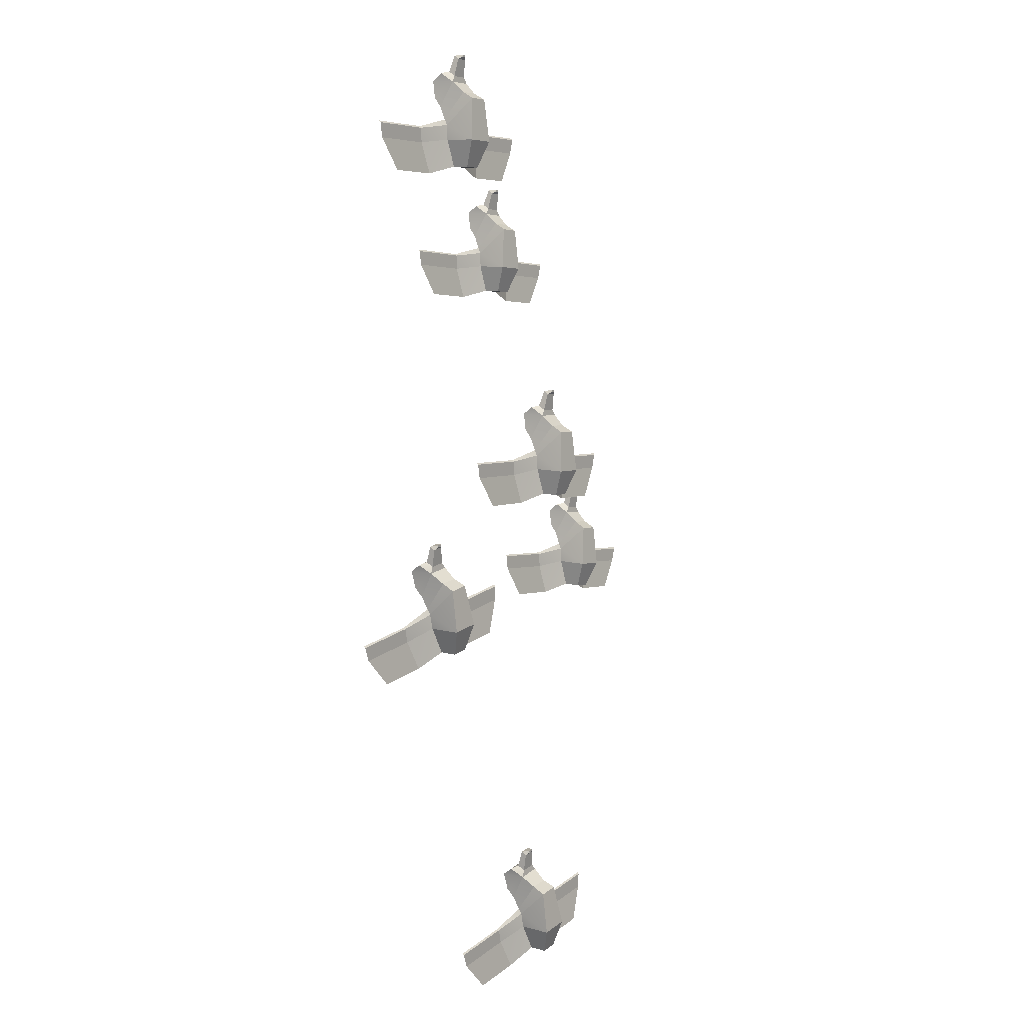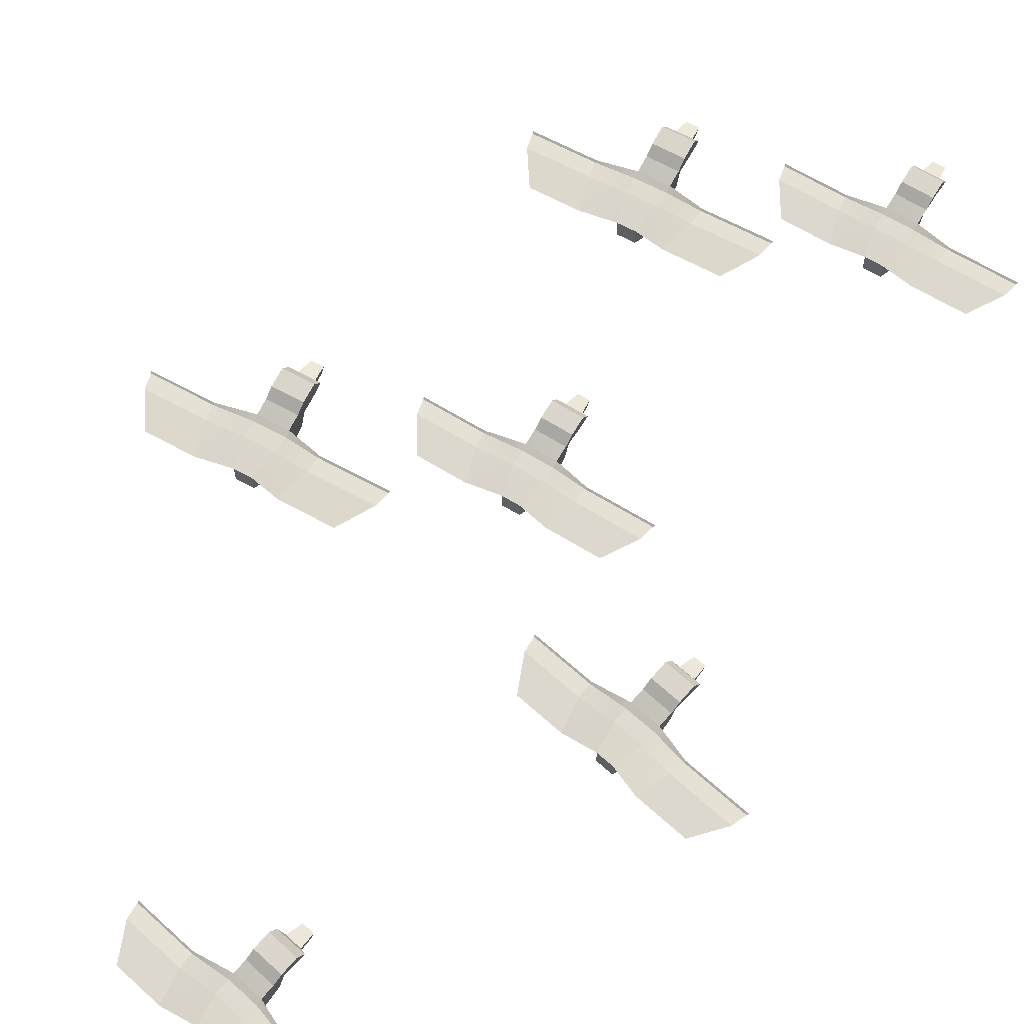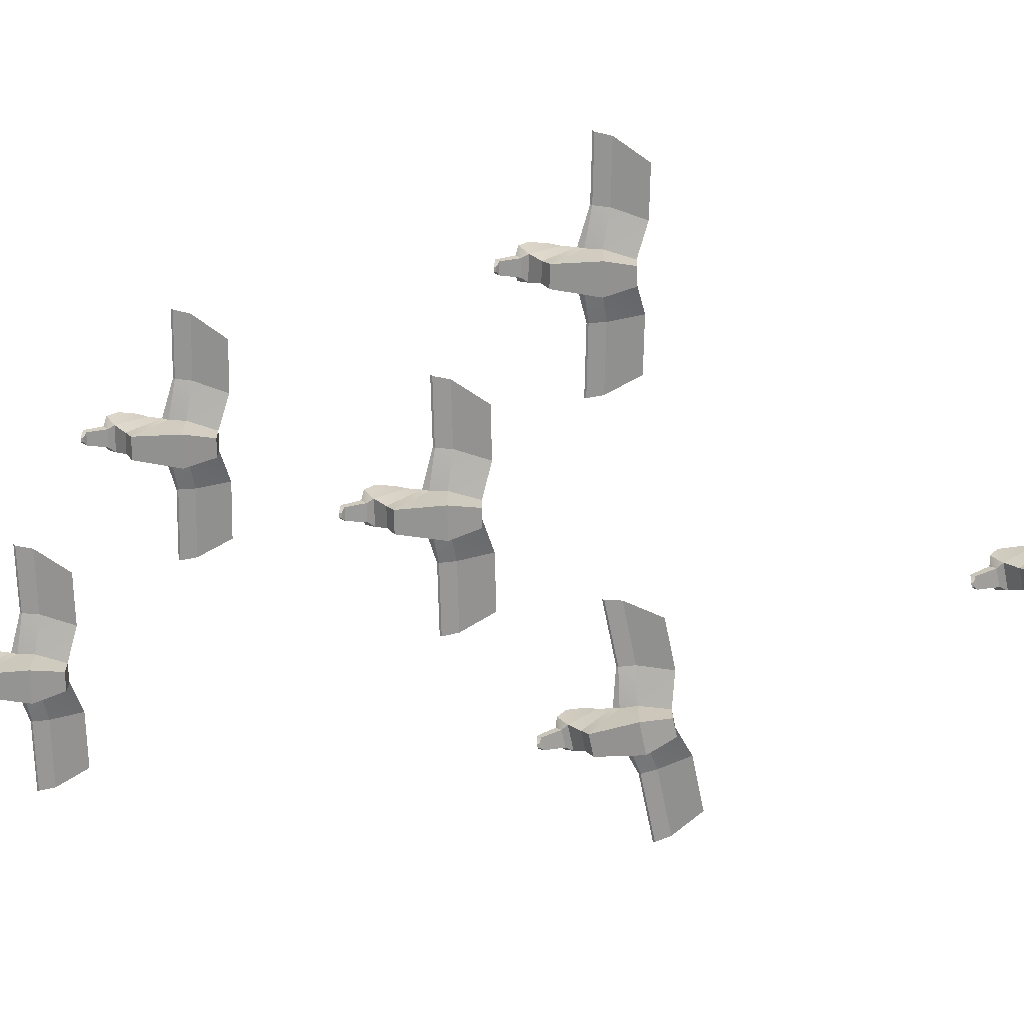
<metadata>
{"format":"obj","ext":"obj","renderer":"f3d","projection":"perspective","resolution":1024,"background":"white","views":[{"elev":9.5,"azim":-54.9,"up":"+Z"},{"elev":63.5,"azim":-143.9,"up":"+Y"},{"elev":-68.8,"azim":95.1,"up":"+Y"}]}
</metadata>
<code>
o bird1
v -0.1914 0.4087 -0.6935
v -0.1957 0.438 -0.6932
v -0.1931 0.4341 -0.7152
v -0.1542 0.4349 -0.7107
v -0.1568 0.4388 -0.6888
v -0.1577 0.4254 -0.6785
v -0.1603 0.409 -0.6899
v -0.1506 0.4061 -0.8012
v -0.1727 0.3837 -0.8038
v -0.1728 0.406 -0.8037
v -0.1912 0.4247 -0.7268
v -0.1523 0.4255 -0.7223
v -0.1492 0.4178 -0.7389
v -0.1584 0.3779 -0.7115
v -0.1484 0.4142 -0.7462
v -0.1611 0.3935 -0.7036
v -0.1852 0.3778 -0.7145
v -0.1881 0.4177 -0.7433
v -0.1855 0.3934 -0.7063
v -0.1873 0.4141 -0.7506
v -0.1461 0.3716 -0.7655
v -0.1462 0.4121 -0.7653
v -0.185 0.3715 -0.7699
v -0.1851 0.412 -0.7697
v -0.1505 0.3837 -0.8013
v -0.1966 0.4251 -0.6829
v -0.1662 0.4098 -0.6828
v -0.1872 0.4096 -0.6852
v -0.188 0.4185 -0.6792
v -0.1669 0.4187 -0.6768
v -0.1035 0.4237 -0.7462
v -0.2321 0.4234 -0.7608
v -0.1036 0.422 -0.7484
v -0.2314 0.4217 -0.7629
v -0.1101 0.4157 -0.8082
v -0.2117 0.4154 -0.8197
v -0.2275 0.4215 -0.7814
v -0.02601 0.4222 -0.7396
v -0.3152 0.4215 -0.7724
v -0.3164 0.4233 -0.7704
v -0.02788 0.4219 -0.7587
v -0.1033 0.4217 -0.7673
v -0.3091 0.4213 -0.7906
v -0.04909 0.4158 -0.8012
v -0.2789 0.4153 -0.8273
v -0.02532 0.4239 -0.7373
v -0.1823 0.4033 -0.6588
v -0.1771 0.4032 -0.6553
v -0.1827 0.4032 -0.6559
v -0.1717 0.4068 -0.6605
v -0.1868 0.4067 -0.6622
v -0.1873 0.4131 -0.6579
v -0.1722 0.4132 -0.6562
v -0.1767 0.4033 -0.6581
v -0.08049 0.4524 -0.04873
v -0.08434 0.4818 -0.04772
v -0.08573 0.4779 -0.06978
v -0.04668 0.4782 -0.07231
v -0.04528 0.4821 -0.05025
v -0.04455 0.4687 -0.03999
v -0.04922 0.4523 -0.05078
v -0.05949 0.4495 -0.1619
v -0.08198 0.4274 -0.1606
v -0.08176 0.4497 -0.1605
v -0.08603 0.4684 -0.08155
v -0.04697 0.4688 -0.08408
v -0.04696 0.461 -0.1009
v -0.05156 0.4212 -0.07232
v -0.04747 0.4575 -0.1082
v -0.05267 0.4369 -0.06403
v -0.07846 0.4214 -0.07056
v -0.08601 0.4614 -0.09835
v -0.07712 0.4371 -0.06243
v -0.08653 0.4578 -0.1057
v -0.04914 0.4149 -0.1276
v -0.04875 0.4554 -0.1275
v -0.08819 0.4153 -0.125
v -0.08781 0.4557 -0.1249
v -0.05971 0.4272 -0.1621
v -0.08361 0.4688 -0.03743
v -0.05378 0.4532 -0.04267
v -0.07491 0.4532 -0.04129
v -0.07448 0.4621 -0.03531
v -0.05336 0.462 -0.0367
v -0.003146 0.4665 -0.1162
v -0.1323 0.4677 -0.1078
v -0.003717 0.4648 -0.1183
v -0.1321 0.466 -0.1099
v -0.02079 0.4587 -0.176
v -0.1228 0.4596 -0.1693
v -0.1315 0.4657 -0.1288
v 0.07423 0.4641 -0.1234
v -0.2162 0.4668 -0.1044
v -0.217 0.4685 -0.1022
v 0.06898 0.4638 -0.142
v -0.006722 0.4645 -0.137
v -0.2134 0.4665 -0.1235
v 0.0405 0.4581 -0.18
v -0.1903 0.4602 -0.1649
v 0.07533 0.4658 -0.1214
v -0.0655 0.4468 -0.01618
v -0.05968 0.4467 -0.01371
v -0.06531 0.4467 -0.01334
v -0.05528 0.4502 -0.01974
v -0.07044 0.4503 -0.01874
v -0.07014 0.4566 -0.01445
v -0.05498 0.4566 -0.01545
v -0.05987 0.4467 -0.01655
v 0.1373 0.5546 -0.2277
v 0.1341 0.584 -0.2267
v 0.1317 0.58 -0.2487
v 0.1706 0.5795 -0.2528
v 0.173 0.5835 -0.2309
v 0.1739 0.5701 -0.2206
v 0.1684 0.5538 -0.231
v 0.1534 0.5505 -0.3416
v 0.1305 0.5289 -0.3392
v 0.1312 0.5512 -0.3392
v 0.1307 0.5705 -0.2603
v 0.1696 0.57 -0.2645
v 0.1687 0.5622 -0.2813
v 0.1645 0.5226 -0.2522
v 0.1678 0.5585 -0.2885
v 0.1641 0.5383 -0.244
v 0.1377 0.5234 -0.2493
v 0.1298 0.5634 -0.2771
v 0.1397 0.5391 -0.2414
v 0.1289 0.5597 -0.2843
v 0.1645 0.5159 -0.3075
v 0.1657 0.5563 -0.3077
v 0.1256 0.5171 -0.3033
v 0.1268 0.5575 -0.3035
v 0.1527 0.5282 -0.3416
v 0.135 0.5711 -0.2164
v 0.1642 0.5548 -0.2228
v 0.1432 0.5553 -0.2205
v 0.144 0.5642 -0.2146
v 0.1651 0.5637 -0.2169
v 0.2119 0.5666 -0.2985
v 0.0833 0.5706 -0.2846
v 0.2113 0.5649 -0.3005
v 0.08343 0.5688 -0.2867
v 0.1916 0.5587 -0.3574
v 0.09007 0.5619 -0.3464
v 0.08317 0.5684 -0.3057
v 0.2889 0.5625 -0.3089
v -0.000367 0.5714 -0.2777
v -0.001024 0.5732 -0.2755
v 0.2828 0.5622 -0.3272
v 0.2075 0.5646 -0.3191
v 0.001598 0.571 -0.2969
v 0.2527 0.5568 -0.364
v 0.02285 0.564 -0.3392
v 0.2901 0.5642 -0.3069
v 0.1535 0.5488 -0.1957
v 0.1594 0.5486 -0.1935
v 0.1538 0.5488 -0.1929
v 0.1636 0.552 -0.1998
v 0.1485 0.5524 -0.1981
v 0.1491 0.5588 -0.1939
v 0.1642 0.5584 -0.1955
v 0.1591 0.5487 -0.1964
v -0.3521 0.4454 -0.233
v -0.3564 0.4747 -0.2327
v -0.3538 0.4708 -0.2547
v -0.315 0.4716 -0.2502
v -0.3176 0.4755 -0.2283
v -0.3185 0.4621 -0.218
v -0.321 0.4457 -0.2294
v -0.3114 0.4428 -0.3407
v -0.3335 0.4204 -0.3433
v -0.3335 0.4427 -0.3432
v -0.3519 0.4614 -0.2663
v -0.3131 0.4622 -0.2618
v -0.31 0.4544 -0.2784
v -0.3191 0.4145 -0.251
v -0.3091 0.4508 -0.2857
v -0.3219 0.4302 -0.2431
v -0.3459 0.4145 -0.254
v -0.3489 0.4543 -0.2828
v -0.3462 0.4301 -0.2458
v -0.348 0.4508 -0.2901
v -0.3069 0.4083 -0.305
v -0.307 0.4487 -0.3048
v -0.3458 0.4082 -0.3094
v -0.3459 0.4487 -0.3092
v -0.3113 0.4204 -0.3408
v -0.3574 0.4618 -0.2224
v -0.3269 0.4465 -0.2223
v -0.348 0.4463 -0.2247
v -0.3487 0.4552 -0.2187
v -0.3277 0.4553 -0.2163
v -0.2642 0.4604 -0.2857
v -0.3928 0.4601 -0.3003
v -0.2644 0.4587 -0.2879
v -0.3922 0.4584 -0.3024
v -0.2709 0.4523 -0.3477
v -0.3724 0.4521 -0.3592
v -0.3883 0.4581 -0.3209
v -0.1868 0.4589 -0.2791
v -0.476 0.4582 -0.3119
v -0.4772 0.4599 -0.3099
v -0.1886 0.4586 -0.2982
v -0.264 0.4584 -0.3068
v -0.4698 0.458 -0.3301
v -0.2098 0.4525 -0.3407
v -0.4396 0.452 -0.3668
v -0.1861 0.4606 -0.2768
v -0.3431 0.4399 -0.1983
v -0.3378 0.4399 -0.1948
v -0.3434 0.4399 -0.1954
v -0.3324 0.4435 -0.2
v -0.3475 0.4434 -0.2017
v -0.3481 0.4497 -0.1974
v -0.333 0.4499 -0.1957
v -0.3375 0.44 -0.1976
v -0.2412 0.4891 0.4118
v -0.2451 0.5185 0.4128
v -0.2465 0.5146 0.3907
v -0.2074 0.5149 0.3882
v -0.206 0.5188 0.4103
v -0.2053 0.5054 0.4205
v -0.21 0.489 0.4097
v -0.2202 0.4862 0.2986
v -0.2427 0.4641 0.2999
v -0.2425 0.4864 0.3
v -0.2468 0.5051 0.3789
v -0.2077 0.5054 0.3764
v -0.2077 0.4977 0.3596
v -0.2123 0.4579 0.3882
v -0.2082 0.4941 0.3523
v -0.2134 0.4735 0.3965
v -0.2392 0.4581 0.3899
v -0.2468 0.4981 0.3622
v -0.2379 0.4738 0.3981
v -0.2473 0.4945 0.3548
v -0.2099 0.4516 0.3329
v -0.2095 0.492 0.333
v -0.2489 0.4519 0.3355
v -0.2486 0.4924 0.3356
v -0.2205 0.4639 0.2984
v -0.2444 0.5055 0.4231
v -0.2145 0.4899 0.4178
v -0.2357 0.4899 0.4192
v -0.2352 0.4988 0.4252
v -0.2141 0.4987 0.4238
v -0.1639 0.5032 0.3443
v -0.2931 0.5044 0.3527
v -0.1645 0.5015 0.3422
v -0.2928 0.5027 0.3506
v -0.1815 0.4953 0.2845
v -0.2835 0.4963 0.2912
v -0.2923 0.5024 0.3317
v -0.08652 0.5008 0.3371
v -0.377 0.5035 0.3561
v -0.3777 0.5052 0.3583
v -0.09177 0.5005 0.3185
v -0.1675 0.5012 0.3235
v -0.3742 0.5031 0.337
v -0.1203 0.4948 0.2805
v -0.351 0.4969 0.2956
v -0.08542 0.5025 0.3391
v -0.2262 0.4834 0.4443
v -0.2204 0.4834 0.4468
v -0.2261 0.4834 0.4472
v -0.216 0.4869 0.4408
v -0.2312 0.4869 0.4418
v -0.2309 0.4933 0.4461
v -0.2157 0.4933 0.4451
v -0.2206 0.4834 0.4439
v -0.02349 0.5913 0.2328
v -0.02669 0.6207 0.2338
v -0.02909 0.6167 0.2118
v 0.009822 0.6162 0.2077
v 0.01223 0.6202 0.2296
v 0.01311 0.6068 0.2399
v 0.007646 0.5905 0.2295
v -0.007376 0.5872 0.1189
v -0.03025 0.5655 0.1213
v -0.02956 0.5878 0.1213
v -0.03008 0.6072 0.2002
v 0.008833 0.6067 0.196
v 0.007967 0.5988 0.1792
v 0.003748 0.5593 0.2083
v 0.007072 0.5952 0.172
v 0.003322 0.575 0.2165
v -0.02304 0.5601 0.2112
v -0.03093 0.6 0.1834
v -0.02102 0.5758 0.2191
v -0.03182 0.5964 0.1762
v 0.003699 0.5526 0.153
v 0.004935 0.593 0.1528
v -0.0352 0.5538 0.1572
v -0.03396 0.5942 0.157
v -0.008062 0.5648 0.1189
v -0.02579 0.6078 0.2441
v 0.003456 0.5915 0.2377
v -0.01759 0.592 0.24
v -0.01673 0.6009 0.2459
v 0.004315 0.6004 0.2436
v 0.0512 0.6033 0.162
v -0.07745 0.6073 0.1759
v 0.0505 0.6016 0.16
v -0.07732 0.6055 0.1738
v 0.03087 0.5954 0.1031
v -0.07068 0.5985 0.1141
v -0.07759 0.6051 0.1548
v 0.1281 0.5992 0.1516
v -0.1611 0.6081 0.1828
v -0.1618 0.6099 0.185
v 0.1221 0.5989 0.1333
v 0.0467 0.6013 0.1414
v -0.1592 0.6076 0.1636
v 0.09191 0.5935 0.0965
v -0.1379 0.6006 0.1213
v 0.1293 0.6008 0.1536
v -0.007262 0.5855 0.2648
v -0.001348 0.5853 0.267
v -0.006955 0.5855 0.2676
v 0.002871 0.5887 0.2607
v -0.01223 0.5891 0.2624
v -0.01162 0.5955 0.2666
v 0.003486 0.5951 0.265
v -0.001653 0.5854 0.2641
f 1 2 3
f 2 4 3
f 5 6 7
f 8 9 10
f 11 4 12
f 13 14 15
f 16 17 14
f 18 17 19
f 18 15 20
f 15 21 22
f 17 21 14
f 20 23 17
f 20 22 24
f 22 25 8
f 21 9 25
f 24 9 23
f 22 10 24
f 12 16 13
f 18 12 13
f 19 11 18
f 19 7 1
f 5 26 6
f 1 27 28
f 6 27 7
f 6 29 30
f 26 28 29
f 31 15 13
f 20 32 18
f 33 22 15
f 24 34 20
f 22 35 8
f 24 36 37
f 31 38 33
f 32 39 40
f 33 41 42
f 34 43 39
f 42 44 35
f 37 45 43
f 3 11 1
f 1 26 2
f 2 5 4
f 12 4 7
f 4 5 7
f 8 25 9
f 11 3 4
f 13 16 14
f 16 19 17
f 18 20 17
f 18 13 15
f 15 14 21
f 17 23 21
f 20 24 23
f 20 15 22
f 22 21 25
f 21 23 9
f 24 10 9
f 22 8 10
f 12 7 16
f 18 11 12
f 19 1 11
f 19 16 7
f 5 2 26
f 1 7 27
f 6 30 27
f 6 26 29
f 26 1 28
f 31 33 15
f 20 34 32
f 33 42 22
f 24 37 34
f 22 42 35
f 24 10 36
f 31 46 38
f 32 34 39
f 33 38 41
f 34 37 43
f 42 41 44
f 37 36 45
f 47 48 49
f 28 50 51
f 30 50 27
f 30 52 53
f 29 51 52
f 50 47 51
f 50 48 54
f 52 48 53
f 51 49 52
f 47 54 48
f 28 27 50
f 30 53 50
f 30 29 52
f 29 28 51
f 50 54 47
f 50 53 48
f 52 49 48
f 51 47 49
f 55 56 57
f 56 58 57
f 59 60 61
f 62 63 64
f 65 58 66
f 67 68 69
f 70 71 68
f 72 71 73
f 72 69 74
f 69 75 76
f 71 75 68
f 74 77 71
f 74 76 78
f 76 79 62
f 75 63 79
f 78 63 77
f 76 64 78
f 66 70 67
f 72 66 67
f 73 65 72
f 73 61 55
f 59 80 60
f 55 81 82
f 60 81 61
f 60 83 84
f 80 82 83
f 85 69 67
f 74 86 72
f 87 76 69
f 78 88 74
f 76 89 62
f 78 90 91
f 85 92 87
f 86 93 94
f 87 95 96
f 88 97 93
f 96 98 89
f 91 99 97
f 57 65 55
f 55 80 56
f 56 59 58
f 66 58 61
f 58 59 61
f 62 79 63
f 65 57 58
f 67 70 68
f 70 73 71
f 72 74 71
f 72 67 69
f 69 68 75
f 71 77 75
f 74 78 77
f 74 69 76
f 76 75 79
f 75 77 63
f 78 64 63
f 76 62 64
f 66 61 70
f 72 65 66
f 73 55 65
f 73 70 61
f 59 56 80
f 55 61 81
f 60 84 81
f 60 80 83
f 80 55 82
f 85 87 69
f 74 88 86
f 87 96 76
f 78 91 88
f 76 96 89
f 78 64 90
f 85 100 92
f 86 88 93
f 87 92 95
f 88 91 97
f 96 95 98
f 91 90 99
f 101 102 103
f 82 104 105
f 84 104 81
f 84 106 107
f 83 105 106
f 104 101 105
f 104 102 108
f 106 102 107
f 105 103 106
f 101 108 102
f 82 81 104
f 84 107 104
f 84 83 106
f 83 82 105
f 104 108 101
f 104 107 102
f 106 103 102
f 105 101 103
f 109 110 111
f 110 112 111
f 113 114 115
f 116 117 118
f 119 112 120
f 121 122 123
f 124 125 122
f 126 125 127
f 126 123 128
f 123 129 130
f 125 129 122
f 128 131 125
f 128 130 132
f 130 133 116
f 129 117 133
f 132 117 131
f 130 118 132
f 120 124 121
f 126 120 121
f 127 119 126
f 127 115 109
f 113 134 114
f 109 135 136
f 114 135 115
f 114 137 138
f 134 136 137
f 139 123 121
f 128 140 126
f 141 130 123
f 132 142 128
f 130 143 116
f 132 144 145
f 139 146 141
f 140 147 148
f 141 149 150
f 142 151 147
f 150 152 143
f 145 153 151
f 111 119 109
f 109 134 110
f 110 113 112
f 120 112 115
f 112 113 115
f 116 133 117
f 119 111 112
f 121 124 122
f 124 127 125
f 126 128 125
f 126 121 123
f 123 122 129
f 125 131 129
f 128 132 131
f 128 123 130
f 130 129 133
f 129 131 117
f 132 118 117
f 130 116 118
f 120 115 124
f 126 119 120
f 127 109 119
f 127 124 115
f 113 110 134
f 109 115 135
f 114 138 135
f 114 134 137
f 134 109 136
f 139 141 123
f 128 142 140
f 141 150 130
f 132 145 142
f 130 150 143
f 132 118 144
f 139 154 146
f 140 142 147
f 141 146 149
f 142 145 151
f 150 149 152
f 145 144 153
f 155 156 157
f 136 158 159
f 138 158 135
f 138 160 161
f 137 159 160
f 158 155 159
f 158 156 162
f 160 156 161
f 159 157 160
f 155 162 156
f 136 135 158
f 138 161 158
f 138 137 160
f 137 136 159
f 158 162 155
f 158 161 156
f 160 157 156
f 159 155 157
f 163 164 165
f 164 166 165
f 167 168 169
f 170 171 172
f 173 166 174
f 175 176 177
f 178 179 176
f 180 179 181
f 180 177 182
f 177 183 184
f 179 183 176
f 182 185 179
f 182 184 186
f 184 187 170
f 183 171 187
f 186 171 185
f 184 172 186
f 174 178 175
f 180 174 175
f 181 173 180
f 181 169 163
f 167 188 168
f 163 189 190
f 168 189 169
f 168 191 192
f 188 190 191
f 193 177 175
f 182 194 180
f 195 184 177
f 186 196 182
f 184 197 170
f 186 198 199
f 193 200 195
f 194 201 202
f 195 203 204
f 196 205 201
f 204 206 197
f 199 207 205
f 165 173 163
f 163 188 164
f 164 167 166
f 174 166 169
f 166 167 169
f 170 187 171
f 173 165 166
f 175 178 176
f 178 181 179
f 180 182 179
f 180 175 177
f 177 176 183
f 179 185 183
f 182 186 185
f 182 177 184
f 184 183 187
f 183 185 171
f 186 172 171
f 184 170 172
f 174 169 178
f 180 173 174
f 181 163 173
f 181 178 169
f 167 164 188
f 163 169 189
f 168 192 189
f 168 188 191
f 188 163 190
f 193 195 177
f 182 196 194
f 195 204 184
f 186 199 196
f 184 204 197
f 186 172 198
f 193 208 200
f 194 196 201
f 195 200 203
f 196 199 205
f 204 203 206
f 199 198 207
f 209 210 211
f 190 212 213
f 192 212 189
f 192 214 215
f 191 213 214
f 212 209 213
f 212 210 216
f 214 210 215
f 213 211 214
f 209 216 210
f 190 189 212
f 192 215 212
f 192 191 214
f 191 190 213
f 212 216 209
f 212 215 210
f 214 211 210
f 213 209 211
f 217 218 219
f 218 220 219
f 221 222 223
f 224 225 226
f 227 220 228
f 229 230 231
f 232 233 230
f 234 233 235
f 234 231 236
f 231 237 238
f 233 237 230
f 236 239 233
f 236 238 240
f 238 241 224
f 237 225 241
f 240 225 239
f 238 226 240
f 228 232 229
f 234 228 229
f 235 227 234
f 235 223 217
f 221 242 222
f 217 243 244
f 222 243 223
f 222 245 246
f 242 244 245
f 247 231 229
f 236 248 234
f 249 238 231
f 240 250 236
f 238 251 224
f 240 252 253
f 247 254 249
f 248 255 256
f 249 257 258
f 250 259 255
f 258 260 251
f 253 261 259
f 219 227 217
f 217 242 218
f 218 221 220
f 228 220 223
f 220 221 223
f 224 241 225
f 227 219 220
f 229 232 230
f 232 235 233
f 234 236 233
f 234 229 231
f 231 230 237
f 233 239 237
f 236 240 239
f 236 231 238
f 238 237 241
f 237 239 225
f 240 226 225
f 238 224 226
f 228 223 232
f 234 227 228
f 235 217 227
f 235 232 223
f 221 218 242
f 217 223 243
f 222 246 243
f 222 242 245
f 242 217 244
f 247 249 231
f 236 250 248
f 249 258 238
f 240 253 250
f 238 258 251
f 240 226 252
f 247 262 254
f 248 250 255
f 249 254 257
f 250 253 259
f 258 257 260
f 253 252 261
f 263 264 265
f 244 266 267
f 246 266 243
f 246 268 269
f 245 267 268
f 266 263 267
f 266 264 270
f 268 264 269
f 267 265 268
f 263 270 264
f 244 243 266
f 246 269 266
f 246 245 268
f 245 244 267
f 266 270 263
f 266 269 264
f 268 265 264
f 267 263 265
f 271 272 273
f 272 274 273
f 275 276 277
f 278 279 280
f 281 274 282
f 283 284 285
f 286 287 284
f 288 287 289
f 288 285 290
f 285 291 292
f 287 291 284
f 290 293 287
f 290 292 294
f 292 295 278
f 291 279 295
f 294 279 293
f 292 280 294
f 282 286 283
f 288 282 283
f 289 281 288
f 289 277 271
f 275 296 276
f 271 297 298
f 276 297 277
f 276 299 300
f 296 298 299
f 301 285 283
f 290 302 288
f 303 292 285
f 294 304 290
f 292 305 278
f 294 306 307
f 301 308 303
f 302 309 310
f 303 311 312
f 304 313 309
f 312 314 305
f 307 315 313
f 273 281 271
f 271 296 272
f 272 275 274
f 282 274 277
f 274 275 277
f 278 295 279
f 281 273 274
f 283 286 284
f 286 289 287
f 288 290 287
f 288 283 285
f 285 284 291
f 287 293 291
f 290 294 293
f 290 285 292
f 292 291 295
f 291 293 279
f 294 280 279
f 292 278 280
f 282 277 286
f 288 281 282
f 289 271 281
f 289 286 277
f 275 272 296
f 271 277 297
f 276 300 297
f 276 296 299
f 296 271 298
f 301 303 285
f 290 304 302
f 303 312 292
f 294 307 304
f 292 312 305
f 294 280 306
f 301 316 308
f 302 304 309
f 303 308 311
f 304 307 313
f 312 311 314
f 307 306 315
f 317 318 319
f 298 320 321
f 300 320 297
f 300 322 323
f 299 321 322
f 320 317 321
f 320 318 324
f 322 318 323
f 321 319 322
f 317 324 318
f 298 297 320
f 300 323 320
f 300 299 322
f 299 298 321
f 320 324 317
f 320 323 318
f 322 319 318
f 321 317 319

</code>
